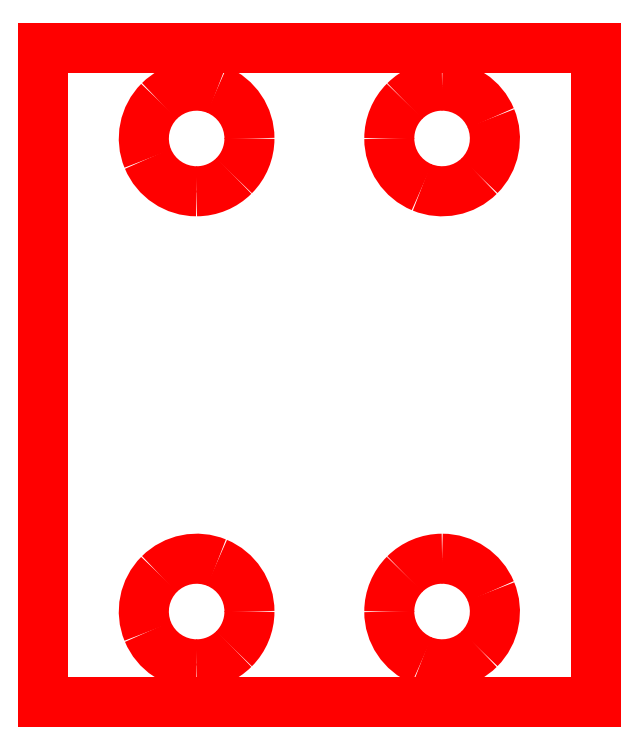
<metadata>
{"format":"dxf","ext":"dxf","renderer":"ezdxf+matplotlib","layout":"modelspace","background":"white","min_lineweight":24,"dpi":150}
</metadata>
<code>
0
SECTION
2
ENTITIES
0
SPLINE
8
Layer_1
70
8
71
3
72
8
73
4
74
0
40
0
40
0
40
0
40
0
40
1
40
1
40
1
40
1
10
24.13
20
244.1
30
0
10
22.69
20
244.1
30
0
10
21.4
20
244.9
30
0
10
20.85
20
246.3
30
0
0
SPLINE
8
Layer_1
70
8
71
3
72
8
73
4
74
0
40
0
40
0
40
0
40
0
40
1
40
1
40
1
40
1
10
20.85
20
246.3
30
0
10
20.3
20
247.6
30
0
10
20.6
20
249.1
30
0
10
21.62
20
250.1
30
0
0
SPLINE
8
Layer_1
70
8
71
3
72
8
73
4
74
0
40
0
40
0
40
0
40
0
40
1
40
1
40
1
40
1
10
21.62
20
250.1
30
0
10
22.63
20
251.1
30
0
10
24.16
20
251.4
30
0
10
25.48
20
250.9
30
0
0
SPLINE
8
Layer_1
70
8
71
3
72
8
73
4
74
0
40
0
40
0
40
0
40
0
40
1
40
1
40
1
40
1
10
25.48
20
250.9
30
0
10
26.81
20
250.3
30
0
10
27.68
20
249
30
0
10
27.68
20
247.6
30
0
0
SPLINE
8
Layer_1
70
8
71
3
72
8
73
4
74
0
40
0
40
0
40
0
40
0
40
1
40
1
40
1
40
1
10
27.68
20
247.6
30
0
10
27.68
20
246.7
30
0
10
27.3
20
245.8
30
0
10
26.64
20
245.1
30
0
0
SPLINE
8
Layer_1
70
8
71
3
72
8
73
4
74
0
40
0
40
0
40
0
40
0
40
1
40
1
40
1
40
1
10
26.64
20
245.1
30
0
10
25.97
20
244.4
30
0
10
25.07
20
244.1
30
0
10
24.13
20
244.1
30
0
0
LINE
8
Layer_1
10
24.13
20
244.1
30
0
11
24.13
21
244.1
31
0
0
SPLINE
8
Layer_1
70
8
71
3
72
8
73
4
74
0
40
0
40
0
40
0
40
0
40
1
40
1
40
1
40
1
10
24.13
20
275.9
30
0
10
22.69
20
275.9
30
0
10
21.4
20
276.7
30
0
10
20.85
20
278.1
30
0
0
SPLINE
8
Layer_1
70
8
71
3
72
8
73
4
74
0
40
0
40
0
40
0
40
0
40
1
40
1
40
1
40
1
10
20.85
20
278.1
30
0
10
20.3
20
279.4
30
0
10
20.6
20
280.9
30
0
10
21.62
20
281.9
30
0
0
SPLINE
8
Layer_1
70
8
71
3
72
8
73
4
74
0
40
0
40
0
40
0
40
0
40
1
40
1
40
1
40
1
10
21.62
20
281.9
30
0
10
22.63
20
282.9
30
0
10
24.16
20
283.2
30
0
10
25.48
20
282.7
30
0
0
SPLINE
8
Layer_1
70
8
71
3
72
8
73
4
74
0
40
0
40
0
40
0
40
0
40
1
40
1
40
1
40
1
10
25.48
20
282.7
30
0
10
26.81
20
282.1
30
0
10
27.68
20
280.8
30
0
10
27.68
20
279.4
30
0
0
SPLINE
8
Layer_1
70
8
71
3
72
8
73
4
74
0
40
0
40
0
40
0
40
0
40
1
40
1
40
1
40
1
10
27.68
20
279.4
30
0
10
27.68
20
278.5
30
0
10
27.3
20
277.6
30
0
10
26.64
20
276.9
30
0
0
SPLINE
8
Layer_1
70
8
71
3
72
8
73
4
74
0
40
0
40
0
40
0
40
0
40
1
40
1
40
1
40
1
10
26.64
20
276.9
30
0
10
25.97
20
276.2
30
0
10
25.07
20
275.9
30
0
10
24.13
20
275.9
30
0
0
LINE
8
Layer_1
10
24.13
20
275.9
30
0
11
24.13
21
275.9
31
0
0
SPLINE
8
Layer_1
70
8
71
3
72
8
73
4
74
0
40
0
40
0
40
0
40
0
40
1
40
1
40
1
40
1
10
40.63
20
283
30
0
10
42.06
20
283
30
0
10
43.36
20
282.1
30
0
10
43.91
20
280.8
30
0
0
SPLINE
8
Layer_1
70
8
71
3
72
8
73
4
74
0
40
0
40
0
40
0
40
0
40
1
40
1
40
1
40
1
10
43.91
20
280.8
30
0
10
44.46
20
279.4
30
0
10
44.15
20
277.9
30
0
10
43.14
20
276.9
30
0
0
SPLINE
8
Layer_1
70
8
71
3
72
8
73
4
74
0
40
0
40
0
40
0
40
0
40
1
40
1
40
1
40
1
10
43.14
20
276.9
30
0
10
42.12
20
275.9
30
0
10
40.59
20
275.6
30
0
10
39.27
20
276.1
30
0
0
SPLINE
8
Layer_1
70
8
71
3
72
8
73
4
74
0
40
0
40
0
40
0
40
0
40
1
40
1
40
1
40
1
10
39.27
20
276.1
30
0
10
37.94
20
276.7
30
0
10
37.08
20
278
30
0
10
37.08
20
279.4
30
0
0
SPLINE
8
Layer_1
70
8
71
3
72
8
73
4
74
0
40
0
40
0
40
0
40
0
40
1
40
1
40
1
40
1
10
37.08
20
279.4
30
0
10
37.08
20
280.4
30
0
10
37.45
20
281.3
30
0
10
38.12
20
281.9
30
0
0
SPLINE
8
Layer_1
70
8
71
3
72
8
73
4
74
0
40
0
40
0
40
0
40
0
40
1
40
1
40
1
40
1
10
38.12
20
281.9
30
0
10
38.78
20
282.6
30
0
10
39.68
20
283
30
0
10
40.63
20
283
30
0
0
LINE
8
Layer_1
10
40.63
20
283
30
0
11
40.63
21
283
31
0
0
SPLINE
8
Layer_1
70
8
71
3
72
8
73
4
74
0
40
0
40
0
40
0
40
0
40
1
40
1
40
1
40
1
10
40.63
20
251.2
30
0
10
42.06
20
251.2
30
0
10
43.36
20
250.3
30
0
10
43.91
20
249
30
0
0
SPLINE
8
Layer_1
70
8
71
3
72
8
73
4
74
0
40
0
40
0
40
0
40
0
40
1
40
1
40
1
40
1
10
43.91
20
249
30
0
10
44.46
20
247.6
30
0
10
44.15
20
246.1
30
0
10
43.14
20
245.1
30
0
0
SPLINE
8
Layer_1
70
8
71
3
72
8
73
4
74
0
40
0
40
0
40
0
40
0
40
1
40
1
40
1
40
1
10
43.14
20
245.1
30
0
10
42.12
20
244.1
30
0
10
40.59
20
243.8
30
0
10
39.27
20
244.3
30
0
0
SPLINE
8
Layer_1
70
8
71
3
72
8
73
4
74
0
40
0
40
0
40
0
40
0
40
1
40
1
40
1
40
1
10
39.27
20
244.3
30
0
10
37.94
20
244.9
30
0
10
37.08
20
246.2
30
0
10
37.08
20
247.6
30
0
0
SPLINE
8
Layer_1
70
8
71
3
72
8
73
4
74
0
40
0
40
0
40
0
40
0
40
1
40
1
40
1
40
1
10
37.08
20
247.6
30
0
10
37.08
20
248.6
30
0
10
37.45
20
249.5
30
0
10
38.12
20
250.1
30
0
0
SPLINE
8
Layer_1
70
8
71
3
72
8
73
4
74
0
40
0
40
0
40
0
40
0
40
1
40
1
40
1
40
1
10
38.12
20
250.1
30
0
10
38.78
20
250.8
30
0
10
39.68
20
251.2
30
0
10
40.63
20
251.2
30
0
0
LINE
8
Layer_1
10
40.63
20
251.2
30
0
11
40.63
21
251.2
31
0
0
LINE
8
Layer_1
10
13.78
20
285.5
30
0
11
50.98
21
285.5
31
0
0
LINE
8
Layer_1
10
50.98
20
285.5
30
0
11
50.98
21
241.5
31
0
0
LINE
8
Layer_1
10
50.98
20
241.5
30
0
11
13.78
21
241.5
31
0
0
LINE
8
Layer_1
10
13.78
20
241.5
30
0
11
13.78
21
285.5
31
0
0
ENDSEC
0
EOF

</code>
